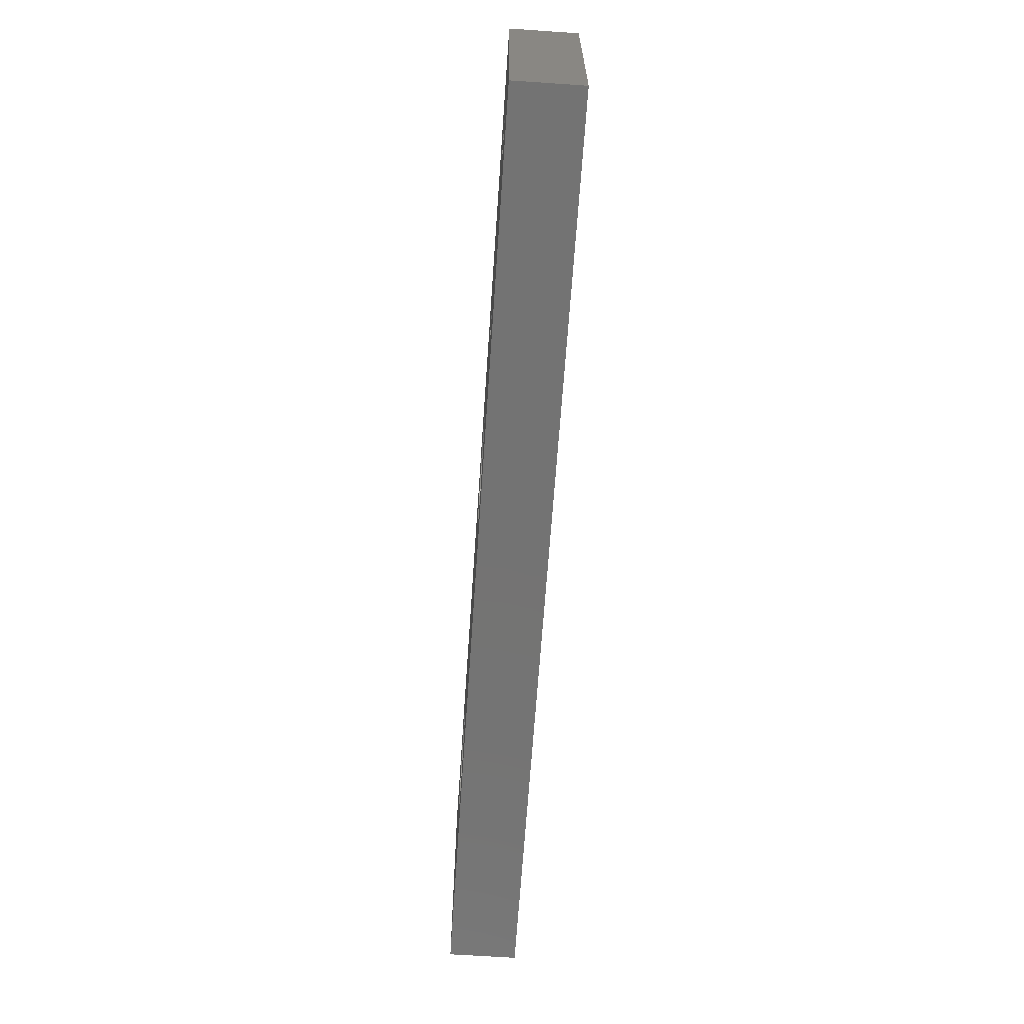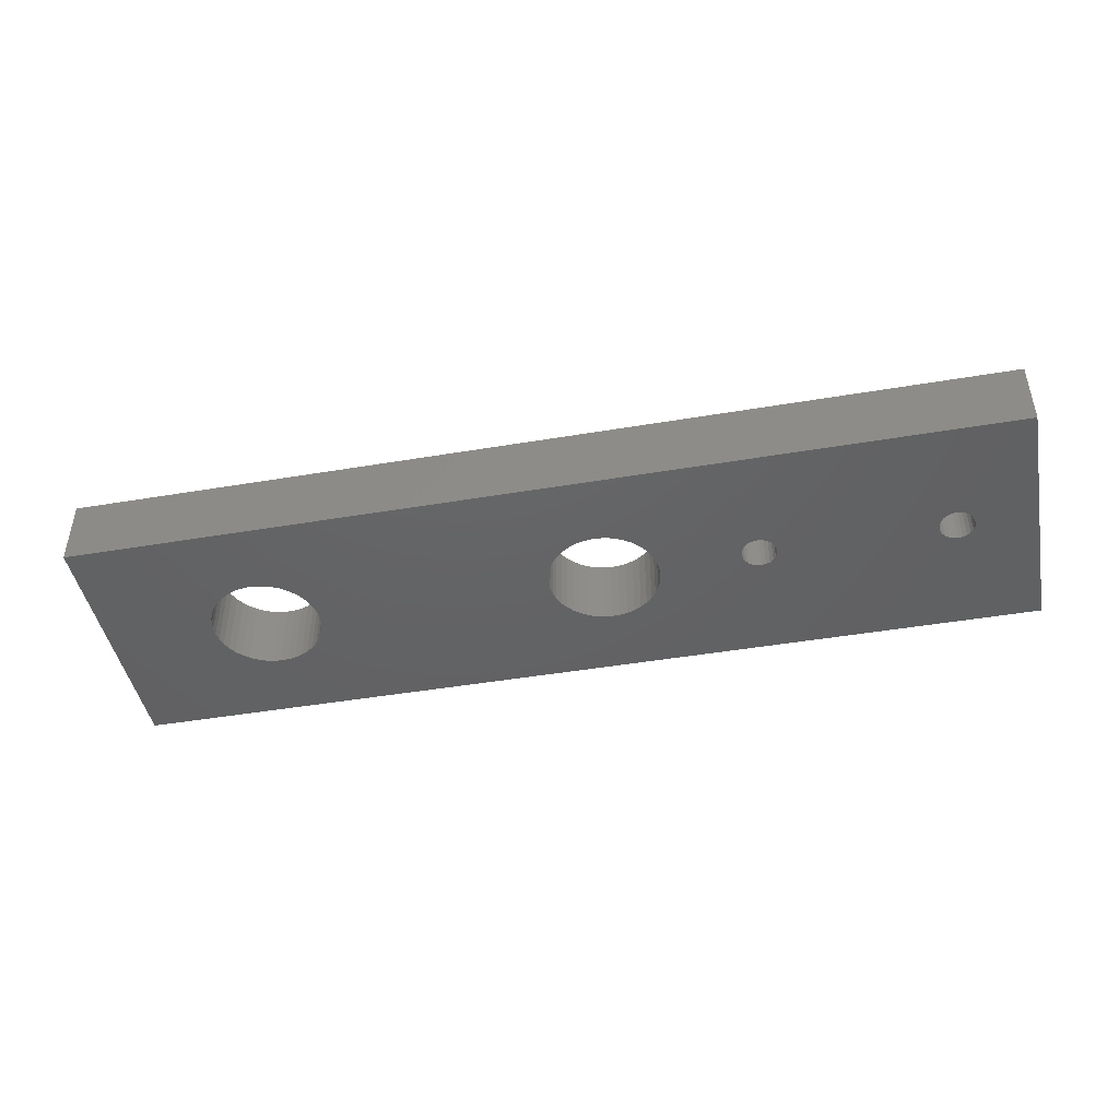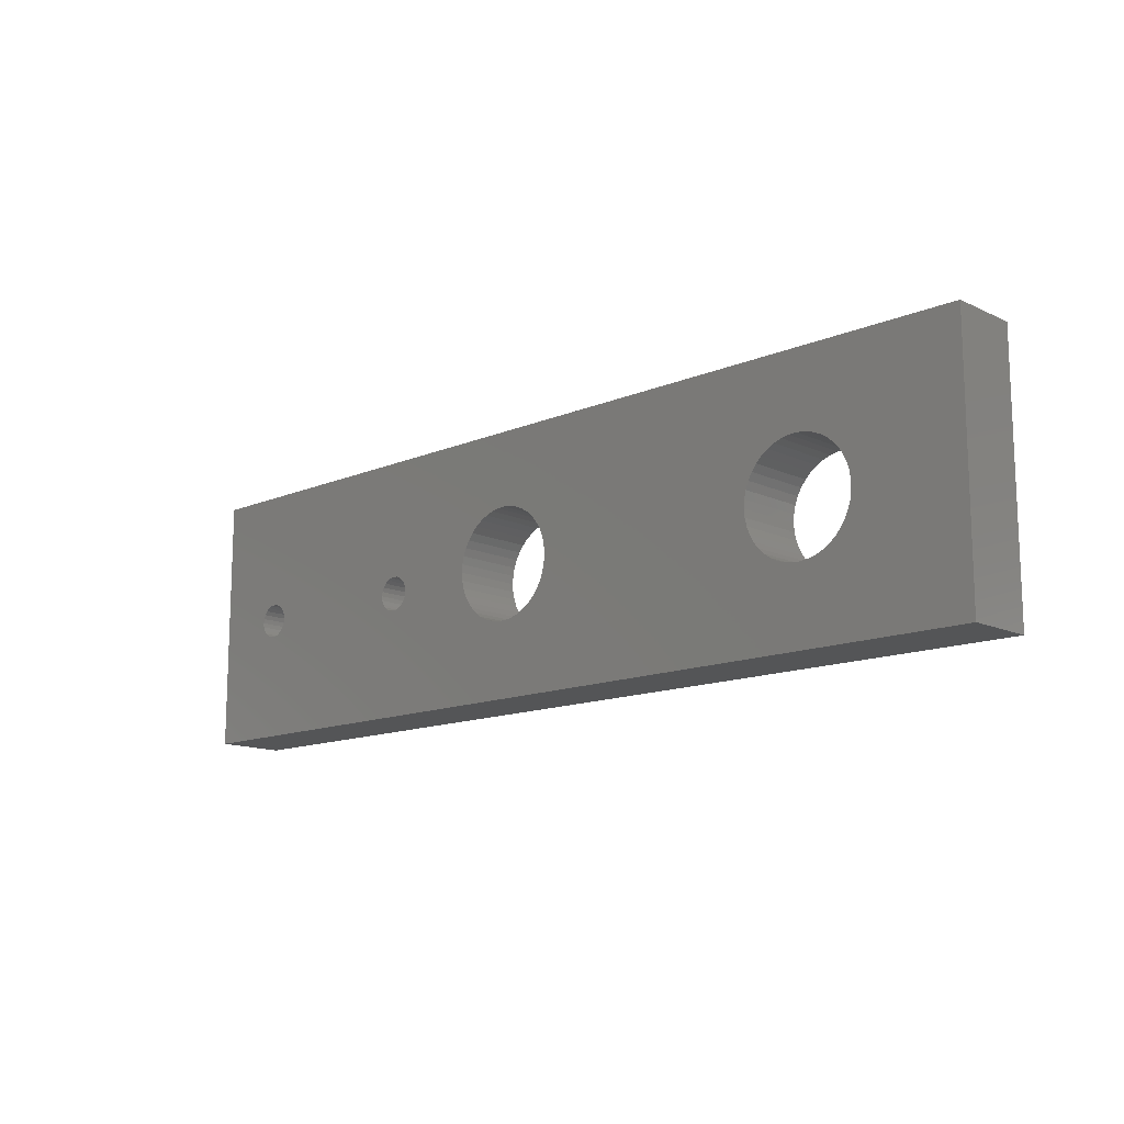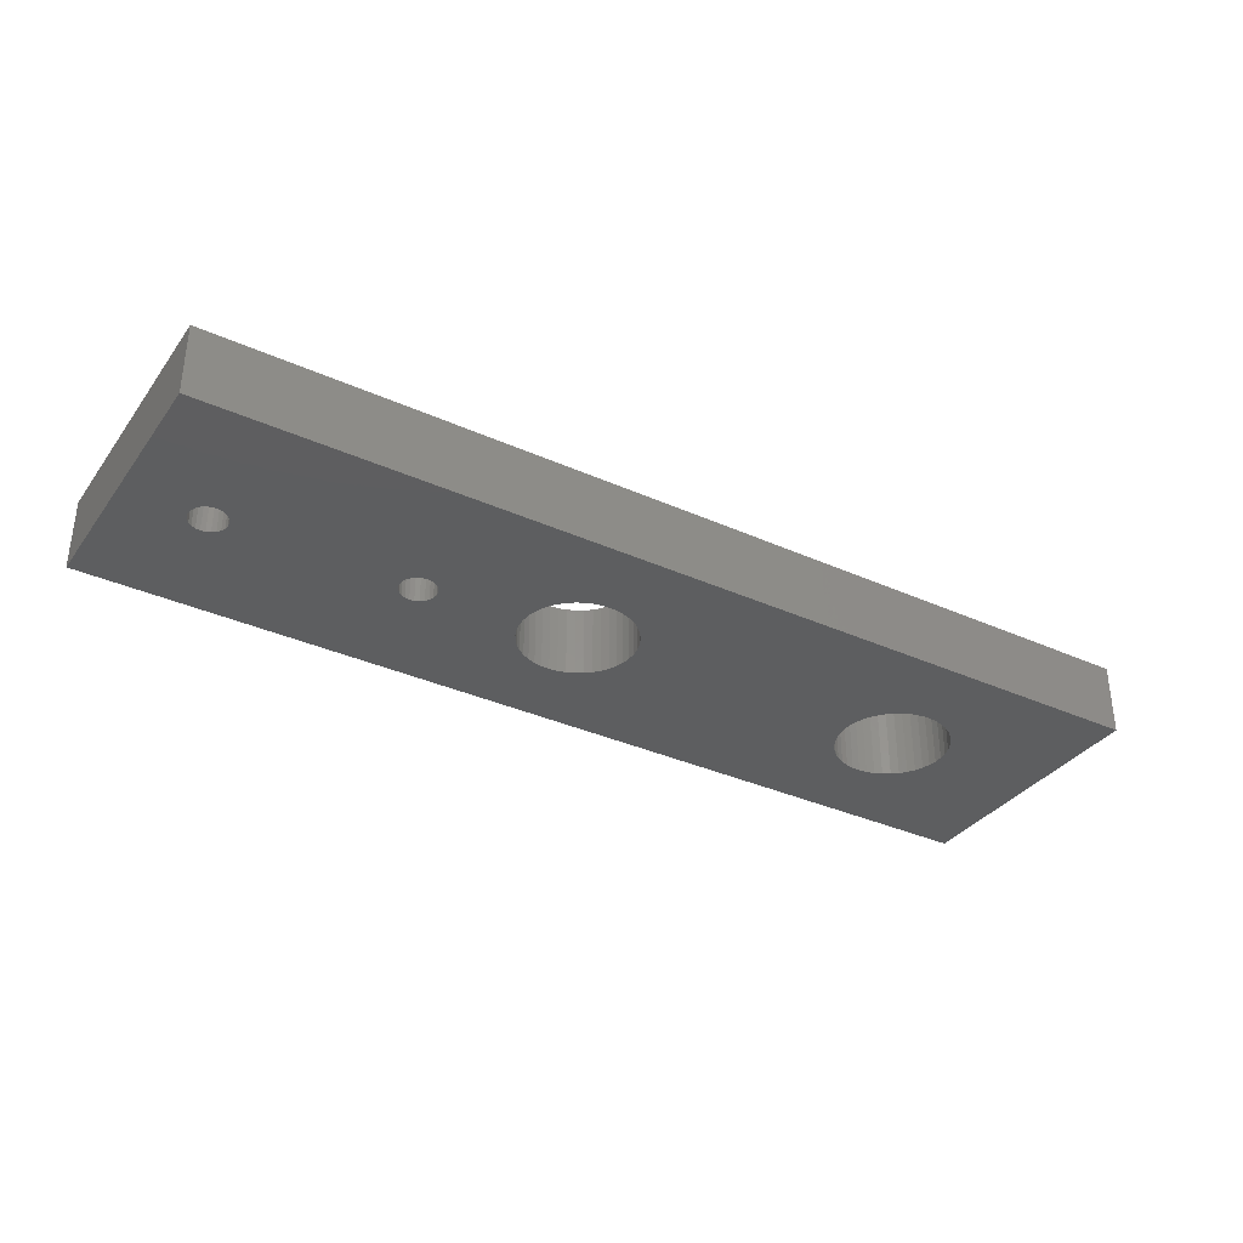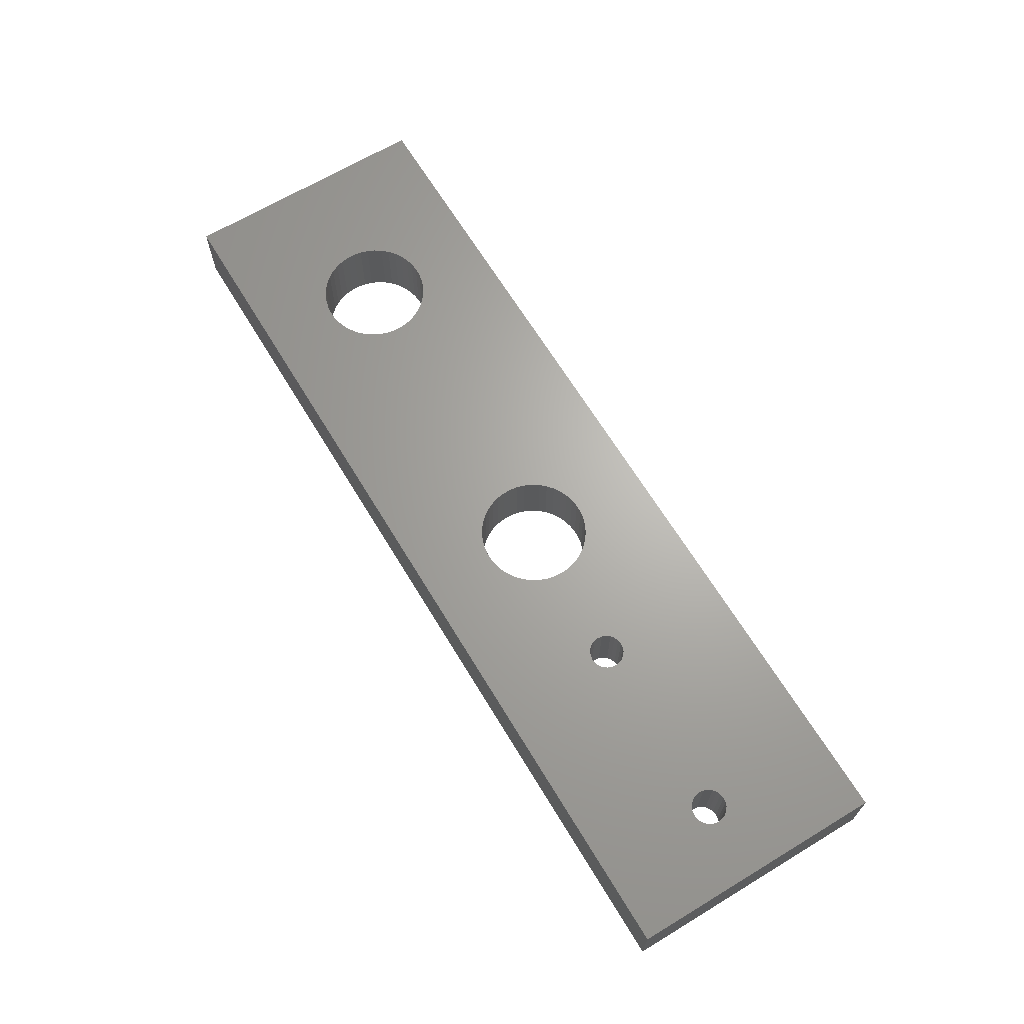
<metadata>
{"format":"stl","ext":"stl","renderer":"f3d","projection":"perspective","resolution":1024,"background":"white","views":[{"elev":-65.5,"azim":86.1,"up":"+Y"},{"elev":-44.9,"azim":11.1,"up":"+Z"},{"elev":-13.4,"azim":-136.3,"up":"+Y"},{"elev":-34.7,"azim":148.9,"up":"+Z"},{"elev":66.2,"azim":58.8,"up":"+Z"}]}
</metadata>
<code>
# stl→obj: 276 verts, 564 faces
v 194 98.54 84
v 194 98.54 80
v 194 98.29 84
v 194 98.29 80
v 194 98.03 84
v 194 98.03 80
v 193.9 97.79 84
v 193.9 97.79 80
v 193.7 97.58 84
v 193.7 97.58 80
v 193.5 97.42 84
v 193.5 97.42 80
v 193.3 97.32 84
v 193.3 97.32 80
v 193 97.29 84
v 193 97.29 80
v 192.8 97.32 84
v 192.8 97.32 80
v 192.5 97.42 84
v 192.5 97.42 80
v 192.3 97.58 84
v 192.3 97.58 80
v 192.2 97.79 84
v 192.2 97.79 80
v 192.1 98.03 84
v 192.1 98.03 80
v 192 98.29 84
v 192 98.29 80
v 192.1 98.54 84
v 192.1 98.54 80
v 192.2 98.79 84
v 192.2 98.79 80
v 192.3 98.99 84
v 192.3 98.99 80
v 192.5 99.15 84
v 192.5 99.15 80
v 192.8 99.25 84
v 192.8 99.25 80
v 193 99.29 84
v 193 99.29 80
v 193.3 99.25 84
v 193.3 99.25 80
v 193.5 99.15 84
v 193.5 99.15 80
v 193.7 98.99 84
v 193.7 98.99 80
v 193.9 98.79 84
v 193.9 98.79 80
v 167.2 99.09 84
v 167.2 99.09 80
v 167.3 98.62 84
v 167.3 98.62 80
v 167.2 98.16 84
v 167.2 98.16 80
v 167.1 97.7 84
v 167.1 97.7 80
v 167 97.26 84
v 167 97.26 80
v 166.7 96.86 84
v 166.7 96.86 80
v 166.5 96.49 84
v 166.5 96.49 80
v 166.1 96.16 84
v 166.1 96.16 80
v 165.7 95.89 84
v 165.7 95.89 80
v 165.3 95.68 84
v 165.3 95.68 80
v 164.9 95.53 84
v 164.9 95.53 80
v 164.4 95.44 84
v 164.4 95.44 80
v 164 95.42 84
v 164 95.42 80
v 163.5 95.47 84
v 163.5 95.47 80
v 163 95.59 84
v 163 95.59 80
v 162.6 95.78 84
v 162.6 95.78 80
v 162.2 96.02 84
v 162.2 96.02 80
v 161.9 96.32 84
v 161.9 96.32 80
v 161.5 96.67 84
v 161.5 96.67 80
v 161.3 97.06 84
v 161.3 97.06 80
v 161.1 97.48 84
v 161.1 97.48 80
v 160.9 97.93 84
v 160.9 97.93 80
v 160.9 98.39 84
v 160.9 98.39 80
v 160.9 98.86 84
v 160.9 98.86 80
v 160.9 99.32 84
v 160.9 99.32 80
v 161.1 99.76 84
v 161.1 99.76 80
v 161.3 100.2 84
v 161.3 100.2 80
v 161.5 100.6 84
v 161.5 100.6 80
v 161.9 100.9 84
v 161.9 100.9 80
v 162.2 101.2 84
v 162.2 101.2 80
v 162.6 101.5 84
v 162.6 101.5 80
v 163 101.7 84
v 163 101.7 80
v 163.5 101.8 84
v 163.5 101.8 80
v 164 101.8 84
v 164 101.8 80
v 164.4 101.8 84
v 164.4 101.8 80
v 164.9 101.7 84
v 164.9 101.7 80
v 165.3 101.6 84
v 165.3 101.6 80
v 165.7 101.4 84
v 165.7 101.4 80
v 166.1 101.1 84
v 166.1 101.1 80
v 166.5 100.8 84
v 166.5 100.8 80
v 166.7 100.4 84
v 166.7 100.4 80
v 167 99.98 84
v 167 99.98 80
v 167.1 99.54 84
v 167.1 99.54 80
v 187.3 99.09 84
v 187.3 99.09 80
v 187.3 98.62 84
v 187.3 98.62 80
v 187.3 98.16 84
v 187.3 98.16 80
v 187.2 97.7 84
v 187.2 97.7 80
v 187 97.26 84
v 187 97.26 80
v 186.8 96.86 84
v 186.8 96.86 80
v 186.5 96.49 84
v 186.5 96.49 80
v 186.2 96.16 84
v 186.2 96.16 80
v 185.8 95.89 84
v 185.8 95.89 80
v 185.4 95.68 84
v 185.4 95.68 80
v 184.9 95.53 84
v 184.9 95.53 80
v 184.5 95.44 84
v 184.5 95.44 80
v 184 95.42 84
v 184 95.42 80
v 183.5 95.47 84
v 183.5 95.47 80
v 183.1 95.59 84
v 183.1 95.59 80
v 182.7 95.78 84
v 182.7 95.78 80
v 182.3 96.02 84
v 182.3 96.02 80
v 181.9 96.32 84
v 181.9 96.32 80
v 181.6 96.67 84
v 181.6 96.67 80
v 181.3 97.06 84
v 181.3 97.06 80
v 181.1 97.48 84
v 181.1 97.48 80
v 181 97.93 84
v 181 97.93 80
v 180.9 98.39 84
v 180.9 98.39 80
v 180.9 98.86 84
v 180.9 98.86 80
v 181 99.32 84
v 181 99.32 80
v 181.1 99.76 84
v 181.1 99.76 80
v 181.3 100.2 84
v 181.3 100.2 80
v 181.6 100.6 84
v 181.6 100.6 80
v 181.9 100.9 84
v 181.9 100.9 80
v 182.3 101.2 84
v 182.3 101.2 80
v 182.7 101.5 84
v 182.7 101.5 80
v 183.1 101.7 84
v 183.1 101.7 80
v 183.5 101.8 84
v 183.5 101.8 80
v 184 101.8 84
v 184 101.8 80
v 184.5 101.8 84
v 184.5 101.8 80
v 184.9 101.7 84
v 184.9 101.7 80
v 185.4 101.6 84
v 185.4 101.6 80
v 185.8 101.4 84
v 185.8 101.4 80
v 186.2 101.1 84
v 186.2 101.1 80
v 186.5 100.8 84
v 186.5 100.8 80
v 186.8 100.4 84
v 186.8 100.4 80
v 187 99.98 84
v 187 99.98 80
v 187.2 99.54 84
v 187.2 99.54 80
v 205 98.52 84
v 205 98.52 80
v 205 98.26 84
v 205 98.26 80
v 205 98 84
v 205 98 80
v 204.9 97.76 84
v 204.9 97.76 80
v 204.7 97.56 84
v 204.7 97.56 80
v 204.5 97.4 84
v 204.5 97.4 80
v 204.3 97.3 84
v 204.3 97.3 80
v 204 97.26 84
v 204 97.26 80
v 203.8 97.3 84
v 203.8 97.3 80
v 203.5 97.4 84
v 203.5 97.4 80
v 203.3 97.56 84
v 203.3 97.56 80
v 203.2 97.76 84
v 203.2 97.76 80
v 203.1 98 84
v 203.1 98 80
v 203 98.26 84
v 203 98.26 80
v 203.1 98.52 84
v 203.1 98.52 80
v 203.2 98.76 84
v 203.2 98.76 80
v 203.3 98.97 84
v 203.3 98.97 80
v 203.5 99.13 84
v 203.5 99.13 80
v 203.8 99.23 84
v 203.8 99.23 80
v 204 99.26 84
v 204 99.26 80
v 204.3 99.23 84
v 204.3 99.23 80
v 204.5 99.13 84
v 204.5 99.13 80
v 204.7 98.97 84
v 204.7 98.97 80
v 204.9 98.76 84
v 204.9 98.76 80
v 208.5 91.12 80
v 208.5 106.1 80
v 208.5 91.12 84
v 208.5 106.1 84
v 154.5 91.12 80
v 154.5 91.12 84
v 154.5 106.1 80
v 154.5 106.1 84
f 1 2 3
f 3 2 4
f 3 4 5
f 5 4 6
f 5 6 7
f 7 6 8
f 7 8 9
f 9 8 10
f 9 10 11
f 11 10 12
f 11 12 13
f 13 12 14
f 13 14 15
f 15 14 16
f 15 16 17
f 17 16 18
f 17 18 19
f 19 18 20
f 19 20 21
f 21 20 22
f 21 22 23
f 23 22 24
f 23 24 25
f 25 24 26
f 25 26 27
f 27 26 28
f 27 28 29
f 29 28 30
f 29 30 31
f 31 30 32
f 31 32 33
f 33 32 34
f 33 34 35
f 35 34 36
f 35 36 37
f 37 36 38
f 37 38 39
f 39 38 40
f 39 40 41
f 41 40 42
f 41 42 43
f 43 42 44
f 43 44 45
f 45 44 46
f 45 46 47
f 47 46 48
f 47 48 1
f 1 48 2
f 49 50 51
f 51 50 52
f 51 52 53
f 53 52 54
f 53 54 55
f 55 54 56
f 55 56 57
f 57 56 58
f 57 58 59
f 59 58 60
f 59 60 61
f 61 60 62
f 61 62 63
f 63 62 64
f 63 64 65
f 65 64 66
f 65 66 67
f 67 66 68
f 67 68 69
f 69 68 70
f 69 70 71
f 71 70 72
f 71 72 73
f 73 72 74
f 73 74 75
f 75 74 76
f 75 76 77
f 77 76 78
f 77 78 79
f 79 78 80
f 79 80 81
f 81 80 82
f 81 82 83
f 83 82 84
f 83 84 85
f 85 84 86
f 85 86 87
f 87 86 88
f 87 88 89
f 89 88 90
f 89 90 91
f 91 90 92
f 91 92 93
f 93 92 94
f 93 94 95
f 95 94 96
f 95 96 97
f 97 96 98
f 97 98 99
f 99 98 100
f 99 100 101
f 101 100 102
f 101 102 103
f 103 102 104
f 103 104 105
f 105 104 106
f 105 106 107
f 107 106 108
f 107 108 109
f 109 108 110
f 109 110 111
f 111 110 112
f 111 112 113
f 113 112 114
f 113 114 115
f 115 114 116
f 115 116 117
f 117 116 118
f 117 118 119
f 119 118 120
f 119 120 121
f 121 120 122
f 121 122 123
f 123 122 124
f 123 124 125
f 125 124 126
f 125 126 127
f 127 126 128
f 127 128 129
f 129 128 130
f 129 130 131
f 131 130 132
f 131 132 133
f 133 132 134
f 133 134 49
f 49 134 50
f 135 136 137
f 137 136 138
f 137 138 139
f 139 138 140
f 139 140 141
f 141 140 142
f 141 142 143
f 143 142 144
f 143 144 145
f 145 144 146
f 145 146 147
f 147 146 148
f 147 148 149
f 149 148 150
f 149 150 151
f 151 150 152
f 151 152 153
f 153 152 154
f 153 154 155
f 155 154 156
f 155 156 157
f 157 156 158
f 157 158 159
f 159 158 160
f 159 160 161
f 161 160 162
f 161 162 163
f 163 162 164
f 163 164 165
f 165 164 166
f 165 166 167
f 167 166 168
f 167 168 169
f 169 168 170
f 169 170 171
f 171 170 172
f 171 172 173
f 173 172 174
f 173 174 175
f 175 174 176
f 175 176 177
f 177 176 178
f 177 178 179
f 179 178 180
f 179 180 181
f 181 180 182
f 181 182 183
f 183 182 184
f 183 184 185
f 185 184 186
f 185 186 187
f 187 186 188
f 187 188 189
f 189 188 190
f 189 190 191
f 191 190 192
f 191 192 193
f 193 192 194
f 193 194 195
f 195 194 196
f 195 196 197
f 197 196 198
f 197 198 199
f 199 198 200
f 199 200 201
f 201 200 202
f 201 202 203
f 203 202 204
f 203 204 205
f 205 204 206
f 205 206 207
f 207 206 208
f 207 208 209
f 209 208 210
f 209 210 211
f 211 210 212
f 211 212 213
f 213 212 214
f 213 214 215
f 215 214 216
f 215 216 217
f 217 216 218
f 217 218 219
f 219 218 220
f 219 220 135
f 135 220 136
f 221 222 223
f 223 222 224
f 223 224 225
f 225 224 226
f 225 226 227
f 227 226 228
f 227 228 229
f 229 228 230
f 229 230 231
f 231 230 232
f 231 232 233
f 233 232 234
f 233 234 235
f 235 234 236
f 235 236 237
f 237 236 238
f 237 238 239
f 239 238 240
f 239 240 241
f 241 240 242
f 241 242 243
f 243 242 244
f 243 244 245
f 245 244 246
f 245 246 247
f 247 246 248
f 247 248 249
f 249 248 250
f 249 250 251
f 251 250 252
f 251 252 253
f 253 252 254
f 253 254 255
f 255 254 256
f 255 256 257
f 257 256 258
f 257 258 259
f 259 258 260
f 259 260 261
f 261 260 262
f 261 262 263
f 263 262 264
f 263 264 265
f 265 264 266
f 265 266 267
f 267 266 268
f 267 268 221
f 221 268 222
f 269 270 271
f 271 270 272
f 273 269 274
f 274 269 271
f 275 273 276
f 276 273 274
f 270 275 272
f 272 275 276
f 225 271 223
f 223 271 272
f 223 272 221
f 221 272 267
f 267 272 265
f 265 272 263
f 263 272 261
f 261 272 259
f 259 272 39
f 259 39 41
f 225 227 271
f 271 227 229
f 271 229 231
f 231 233 271
f 271 233 235
f 271 235 15
f 15 235 237
f 15 237 13
f 13 237 239
f 13 239 11
f 11 239 241
f 11 241 9
f 9 241 243
f 9 243 7
f 7 243 245
f 7 245 5
f 5 245 247
f 5 247 3
f 3 247 249
f 3 249 1
f 1 249 251
f 1 251 47
f 47 251 253
f 47 253 45
f 45 253 255
f 45 255 43
f 43 255 257
f 43 257 41
f 41 257 259
f 139 27 137
f 137 27 29
f 137 29 31
f 27 139 25
f 25 139 141
f 25 141 23
f 23 141 21
f 21 141 143
f 21 143 19
f 19 143 145
f 19 145 17
f 17 145 147
f 17 147 15
f 15 147 149
f 15 149 151
f 151 153 15
f 15 153 271
f 153 155 271
f 271 155 157
f 271 157 159
f 271 159 274
f 274 159 161
f 274 161 71
f 71 161 69
f 69 161 163
f 69 163 67
f 67 163 165
f 67 165 65
f 65 165 167
f 65 167 63
f 63 167 169
f 63 169 61
f 61 169 171
f 61 171 59
f 59 171 173
f 59 173 57
f 57 173 175
f 57 175 55
f 55 175 177
f 55 177 53
f 53 177 179
f 53 179 51
f 51 179 181
f 51 181 49
f 49 181 183
f 49 183 133
f 133 183 185
f 133 185 131
f 131 185 187
f 131 187 129
f 129 187 189
f 129 189 127
f 127 189 191
f 127 191 125
f 125 191 193
f 125 193 123
f 123 193 195
f 123 195 121
f 121 195 197
f 121 197 119
f 119 197 199
f 119 199 117
f 117 199 276
f 117 276 115
f 115 276 113
f 113 276 111
f 111 276 109
f 109 276 107
f 107 276 105
f 105 276 103
f 103 276 101
f 101 276 99
f 99 276 97
f 97 276 95
f 95 276 93
f 93 276 274
f 93 274 91
f 91 274 89
f 89 274 87
f 87 274 85
f 85 274 83
f 83 274 81
f 81 274 79
f 79 274 77
f 77 274 75
f 75 274 73
f 73 274 71
f 199 201 276
f 276 201 272
f 272 201 203
f 272 203 205
f 205 207 272
f 272 207 209
f 272 209 39
f 39 209 211
f 39 211 213
f 213 215 39
f 39 215 217
f 39 217 37
f 37 217 219
f 37 219 35
f 35 219 135
f 35 135 33
f 33 135 31
f 31 135 137
f 222 270 224
f 224 270 269
f 224 269 226
f 226 269 228
f 228 269 230
f 230 269 232
f 232 269 234
f 234 269 236
f 236 269 16
f 236 16 238
f 238 16 14
f 238 14 240
f 240 14 12
f 240 12 242
f 242 12 10
f 242 10 244
f 244 10 8
f 244 8 246
f 246 8 6
f 246 6 248
f 248 6 4
f 248 4 250
f 250 4 2
f 250 2 252
f 252 2 48
f 252 48 254
f 254 48 46
f 254 46 256
f 256 46 44
f 256 44 258
f 258 44 42
f 258 42 260
f 260 42 40
f 260 40 270
f 270 40 210
f 270 210 208
f 222 268 270
f 270 268 266
f 270 266 264
f 264 262 270
f 270 262 260
f 136 32 138
f 138 32 30
f 138 30 28
f 220 36 136
f 136 36 34
f 136 34 32
f 36 220 38
f 38 220 218
f 38 218 40
f 40 218 216
f 40 216 214
f 214 212 40
f 40 212 210
f 208 206 270
f 270 206 204
f 270 204 202
f 270 202 275
f 275 202 200
f 275 200 118
f 118 200 120
f 120 200 198
f 120 198 122
f 122 198 196
f 122 196 124
f 124 196 194
f 124 194 126
f 126 194 192
f 126 192 128
f 128 192 190
f 128 190 130
f 130 190 188
f 130 188 132
f 132 188 186
f 132 186 134
f 134 186 184
f 134 184 50
f 50 184 182
f 50 182 52
f 52 182 180
f 52 180 54
f 54 180 178
f 54 178 56
f 56 178 176
f 56 176 58
f 58 176 174
f 58 174 60
f 60 174 172
f 60 172 62
f 62 172 170
f 62 170 64
f 64 170 168
f 64 168 66
f 66 168 166
f 66 166 68
f 68 166 164
f 68 164 70
f 70 164 162
f 70 162 72
f 72 162 273
f 72 273 74
f 74 273 76
f 76 273 78
f 78 273 80
f 80 273 82
f 82 273 84
f 84 273 86
f 86 273 88
f 88 273 90
f 90 273 92
f 92 273 94
f 94 273 275
f 94 275 96
f 96 275 98
f 98 275 100
f 100 275 102
f 102 275 104
f 104 275 106
f 106 275 108
f 108 275 110
f 110 275 112
f 112 275 114
f 114 275 116
f 116 275 118
f 162 160 273
f 273 160 269
f 269 160 158
f 269 158 156
f 156 154 269
f 269 154 16
f 154 152 16
f 16 152 150
f 16 150 148
f 16 148 18
f 18 148 146
f 18 146 20
f 20 146 144
f 20 144 22
f 22 144 142
f 22 142 24
f 24 142 26
f 26 142 140
f 26 140 28
f 28 140 138

</code>
